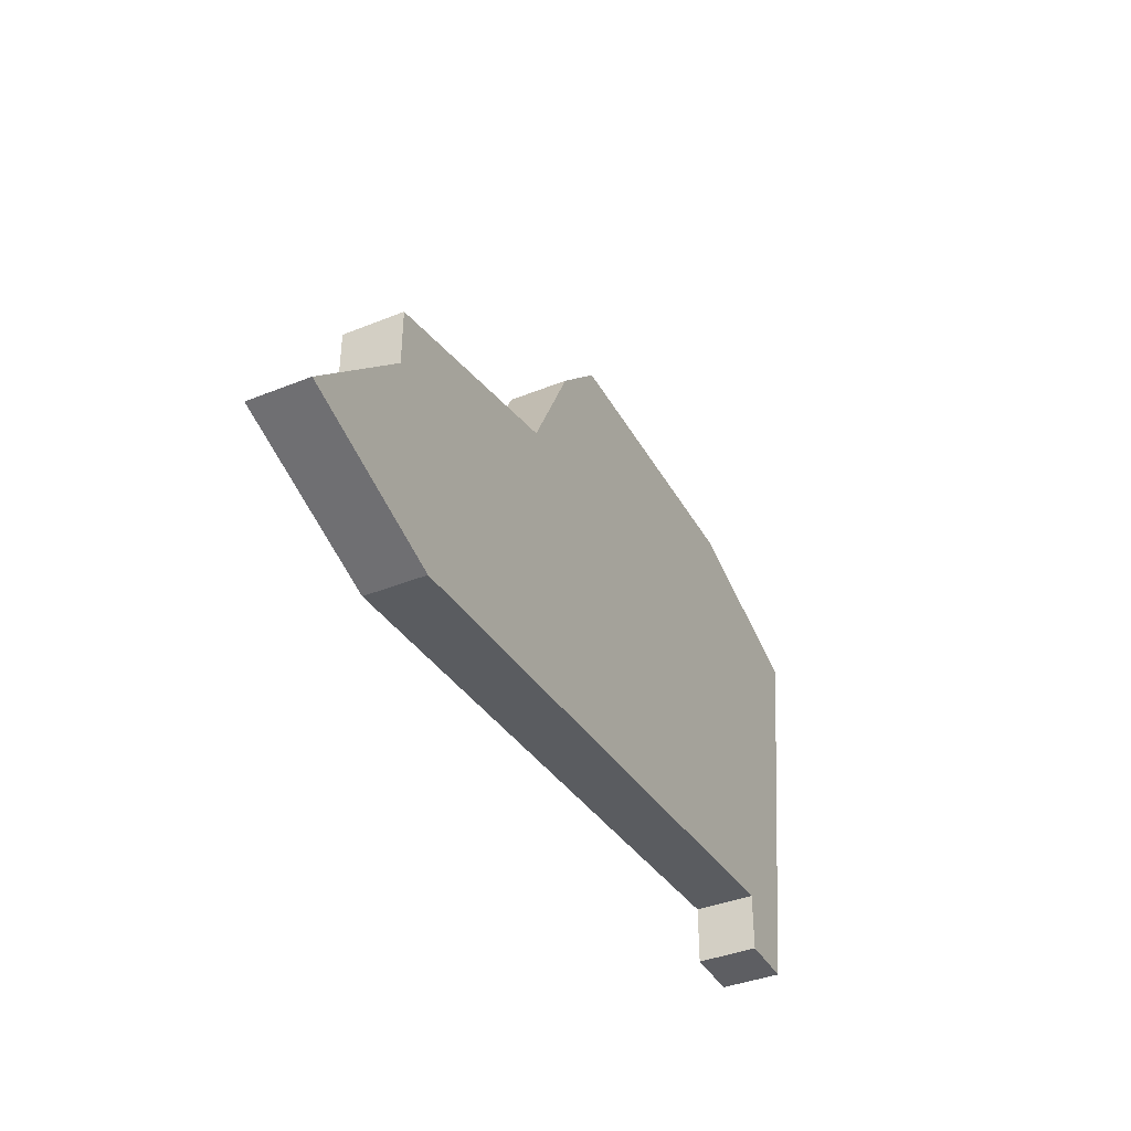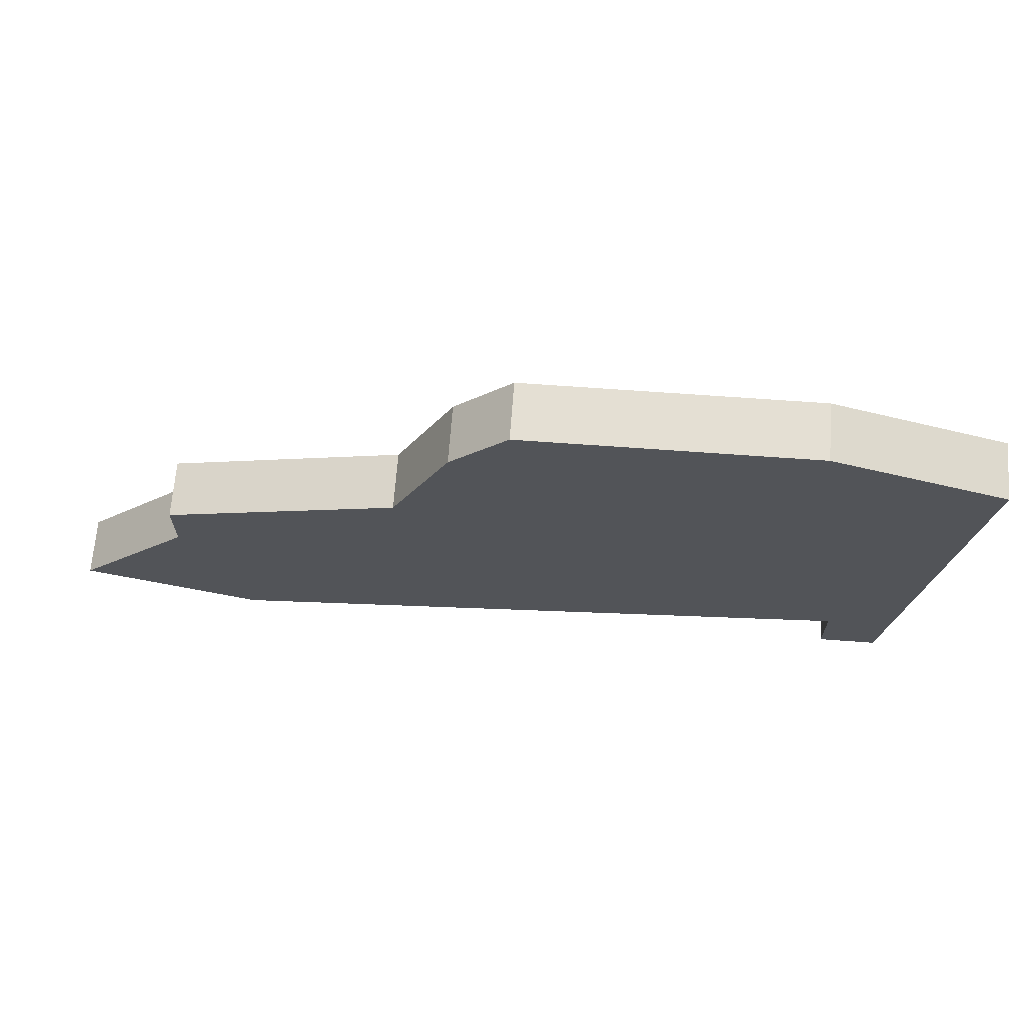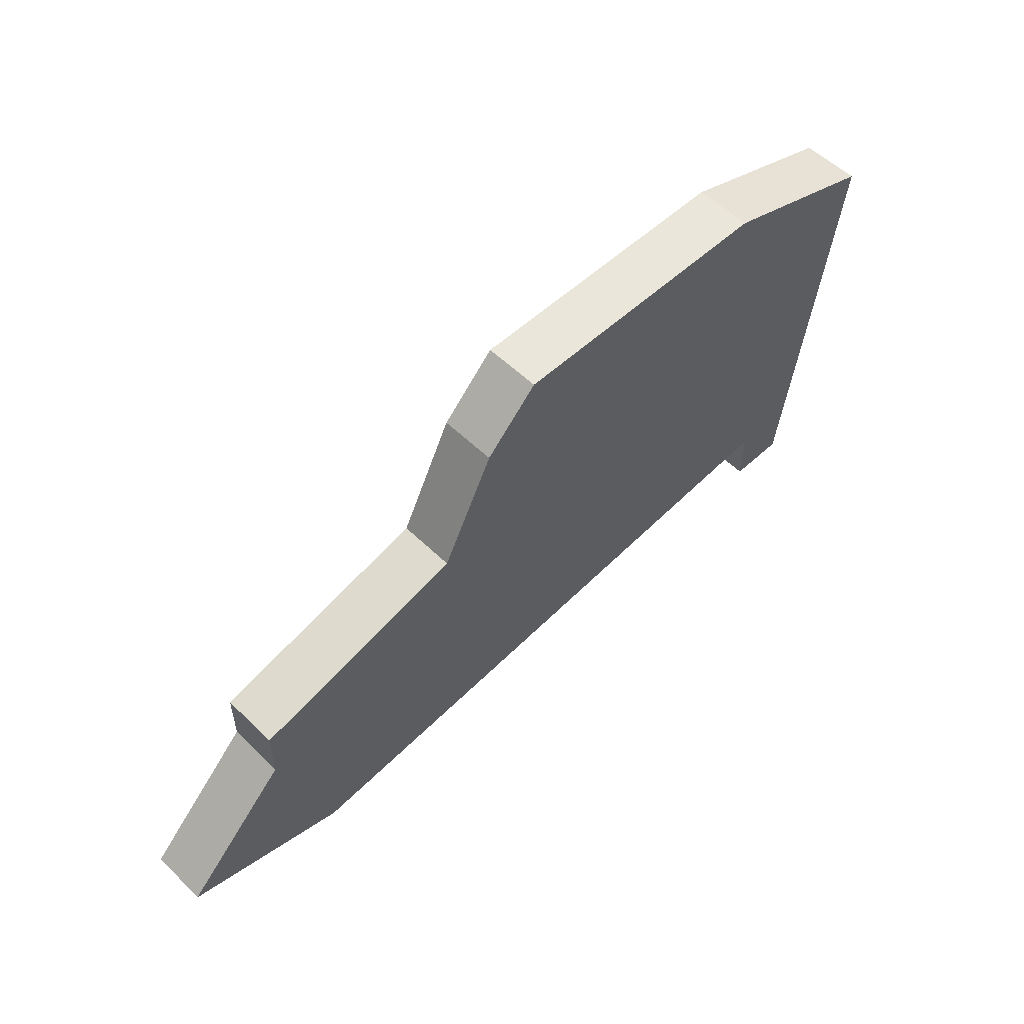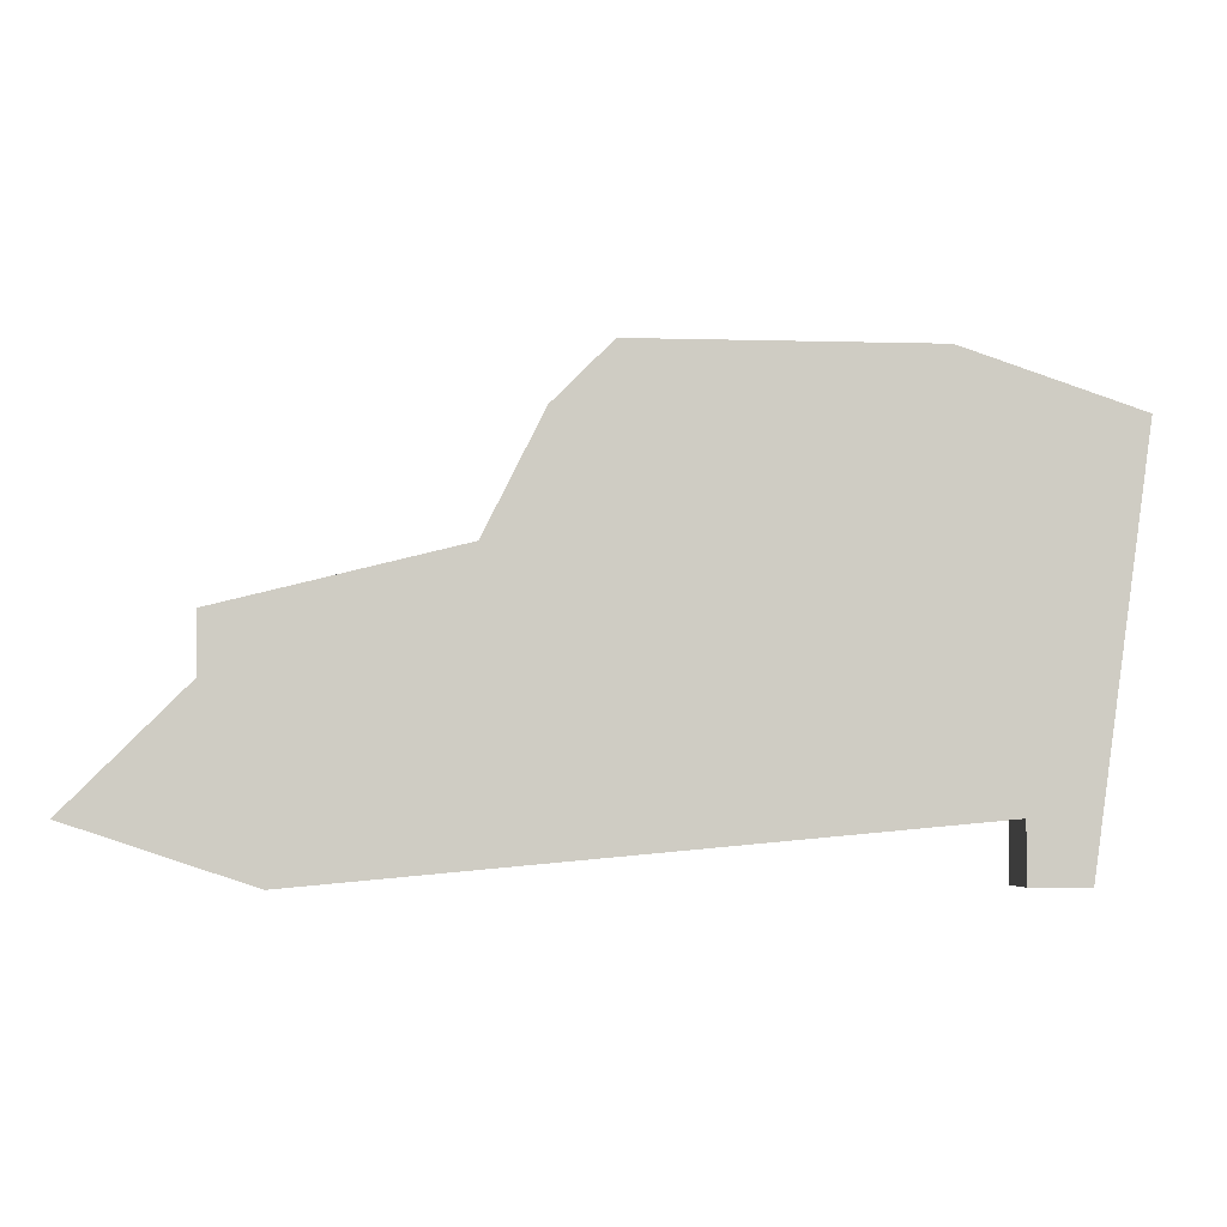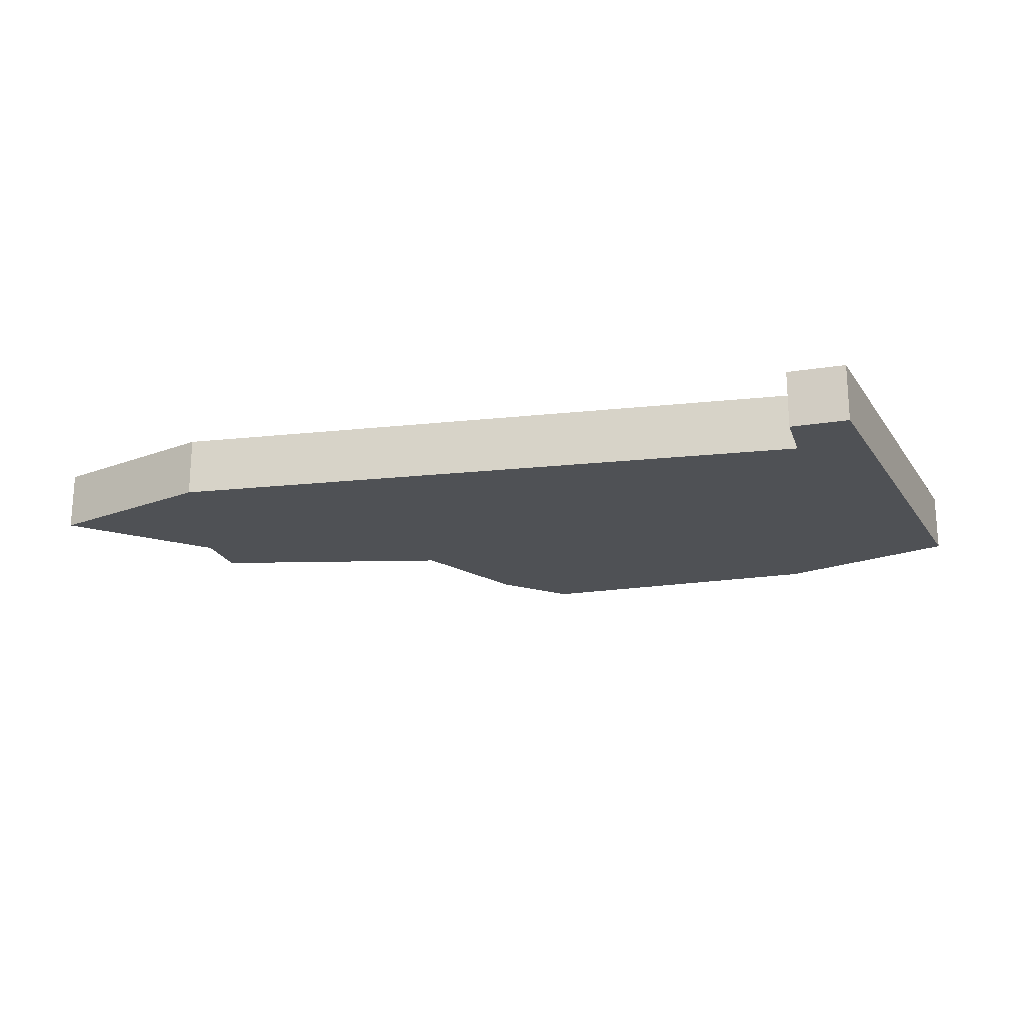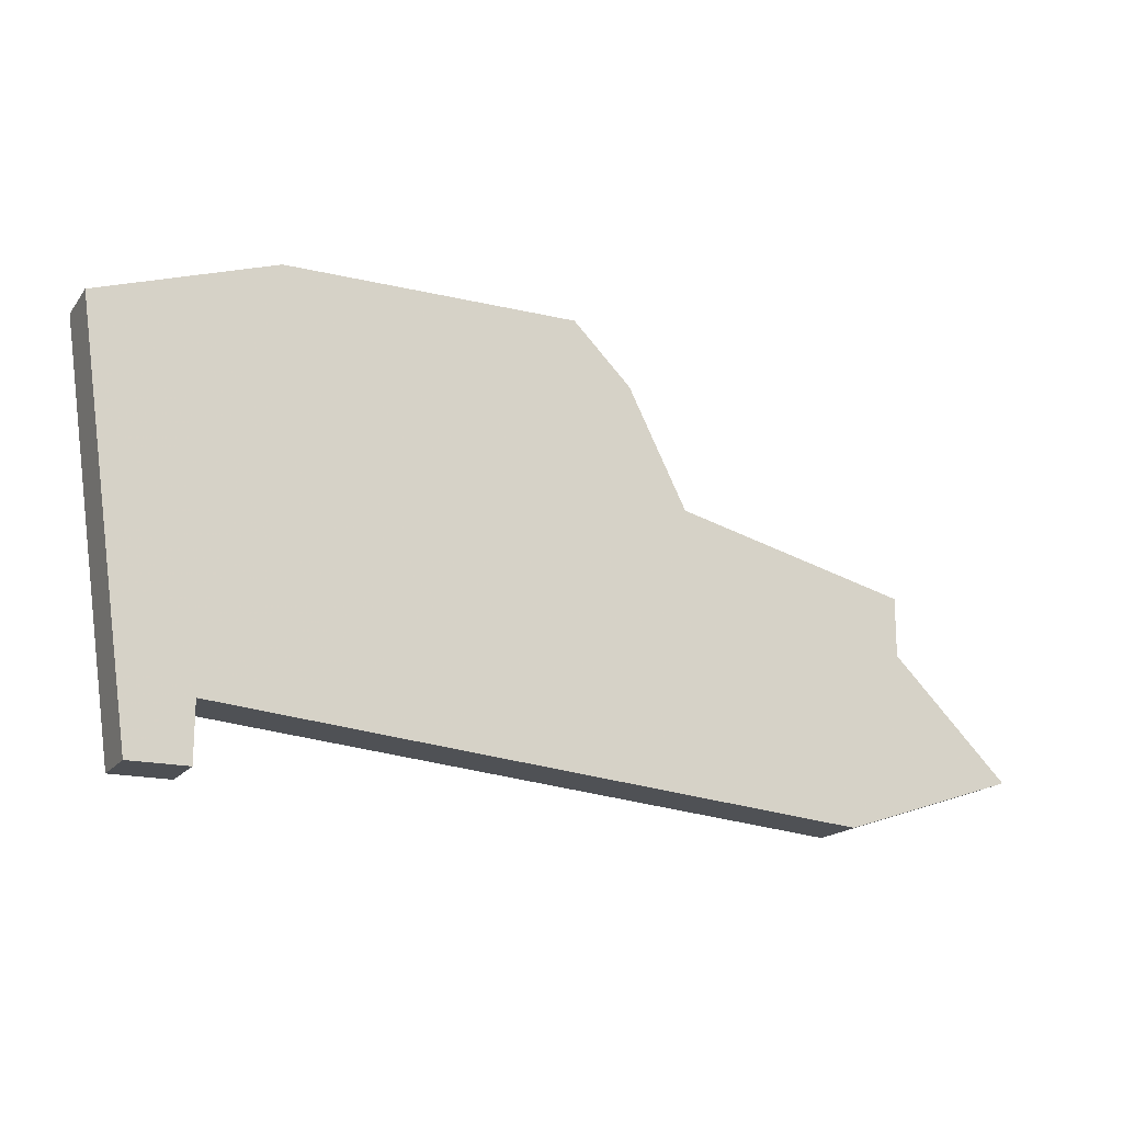
<metadata>
{"format":"obj","ext":"obj","renderer":"f3d","projection":"perspective","resolution":1024,"background":"white","views":[{"elev":-39.3,"azim":-63.3,"up":"+Y"},{"elev":66.6,"azim":4.2,"up":"+Y"},{"elev":54.8,"azim":-44.3,"up":"+Y"},{"elev":-4.6,"azim":-5.1,"up":"+Y"},{"elev":-20.0,"azim":16.4,"up":"+Z"},{"elev":-17.7,"azim":154.9,"up":"+Y"}]}
</metadata>
<code>
v 2956 -575 0
v 2956 -575 1
v 2955 -571 0
v 2955 -571 1
v 2955 -572 0
v 2955 -572 1
v 2953 -574 0
v 2953 -574 1
v 2961 -567 0
v 2961 -567 1
v 2969 -568 0
v 2969 -568 1
v 2960 -568 0
v 2960 -568 1
v 2968 -575 0
v 2968 -575 1
v 2959 -570 0
v 2959 -570 1
v 2967 -574 0
v 2967 -574 1
v 2967 -575 0
v 2967 -575 1
v 2966 -567 0
v 2966 -567 1
f 5 1 7
f 17 1 5
f 5 3 17
f 19 17 13
f 19 15 21
f 11 15 19
f 19 13 23
f 13 9 23
f 11 19 23
f 19 1 17
f 8 2 6
f 6 2 18
f 18 4 6
f 14 18 20
f 22 16 20
f 20 16 12
f 24 14 20
f 24 10 14
f 24 20 12
f 18 2 20
f 18 14 17
f 17 14 13
f 4 18 3
f 3 18 17
f 6 4 5
f 5 4 3
f 8 6 7
f 7 6 5
f 2 8 1
f 1 8 7
f 20 2 19
f 19 2 1
f 22 20 21
f 21 20 19
f 16 22 15
f 15 22 21
f 12 16 11
f 11 16 15
f 24 12 23
f 23 12 11
f 14 10 13
f 13 10 9
f 10 24 9
f 9 24 23

</code>
